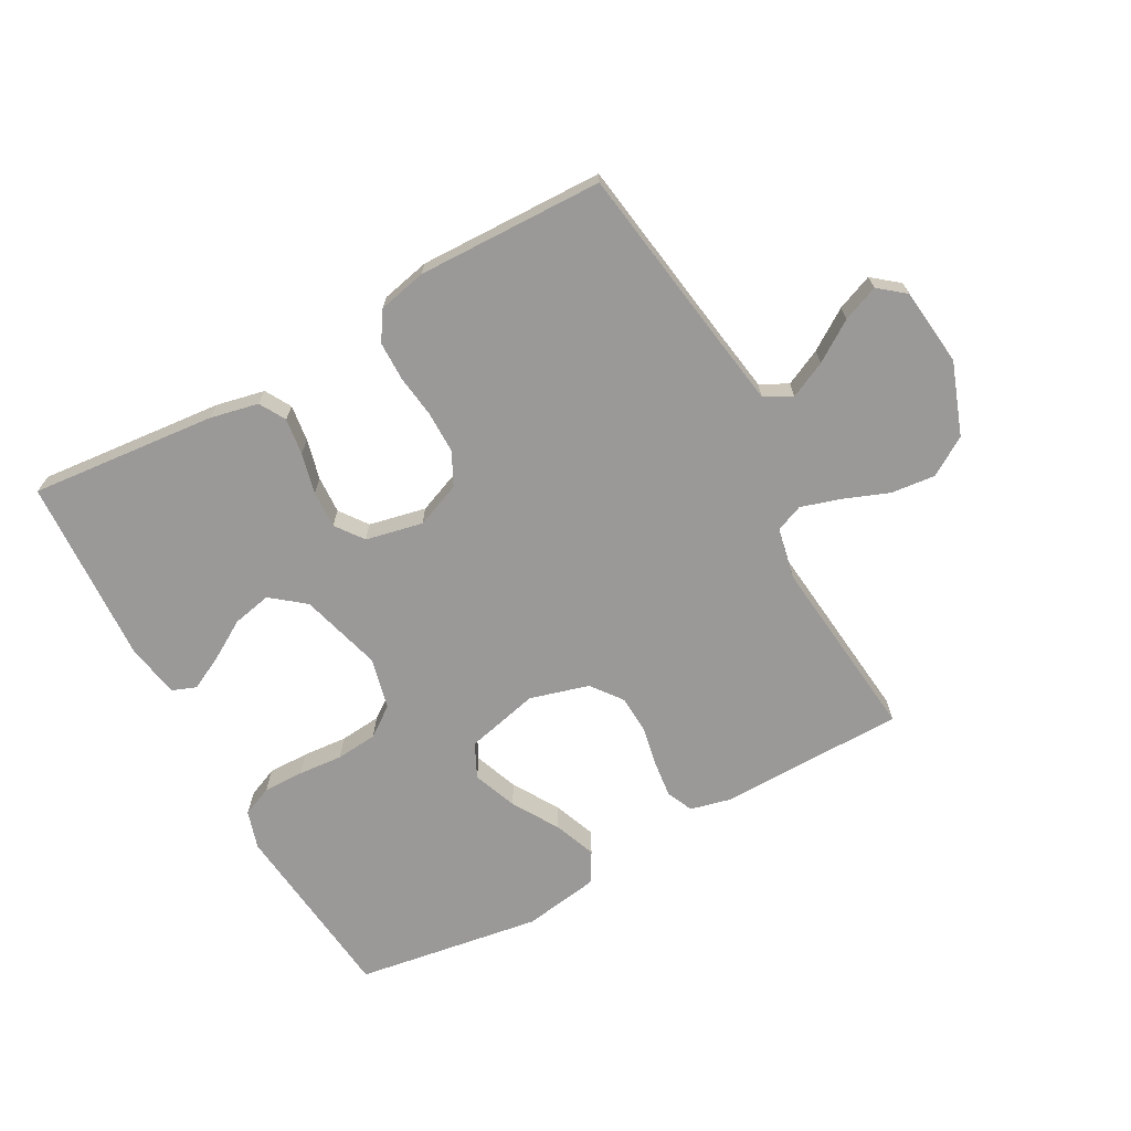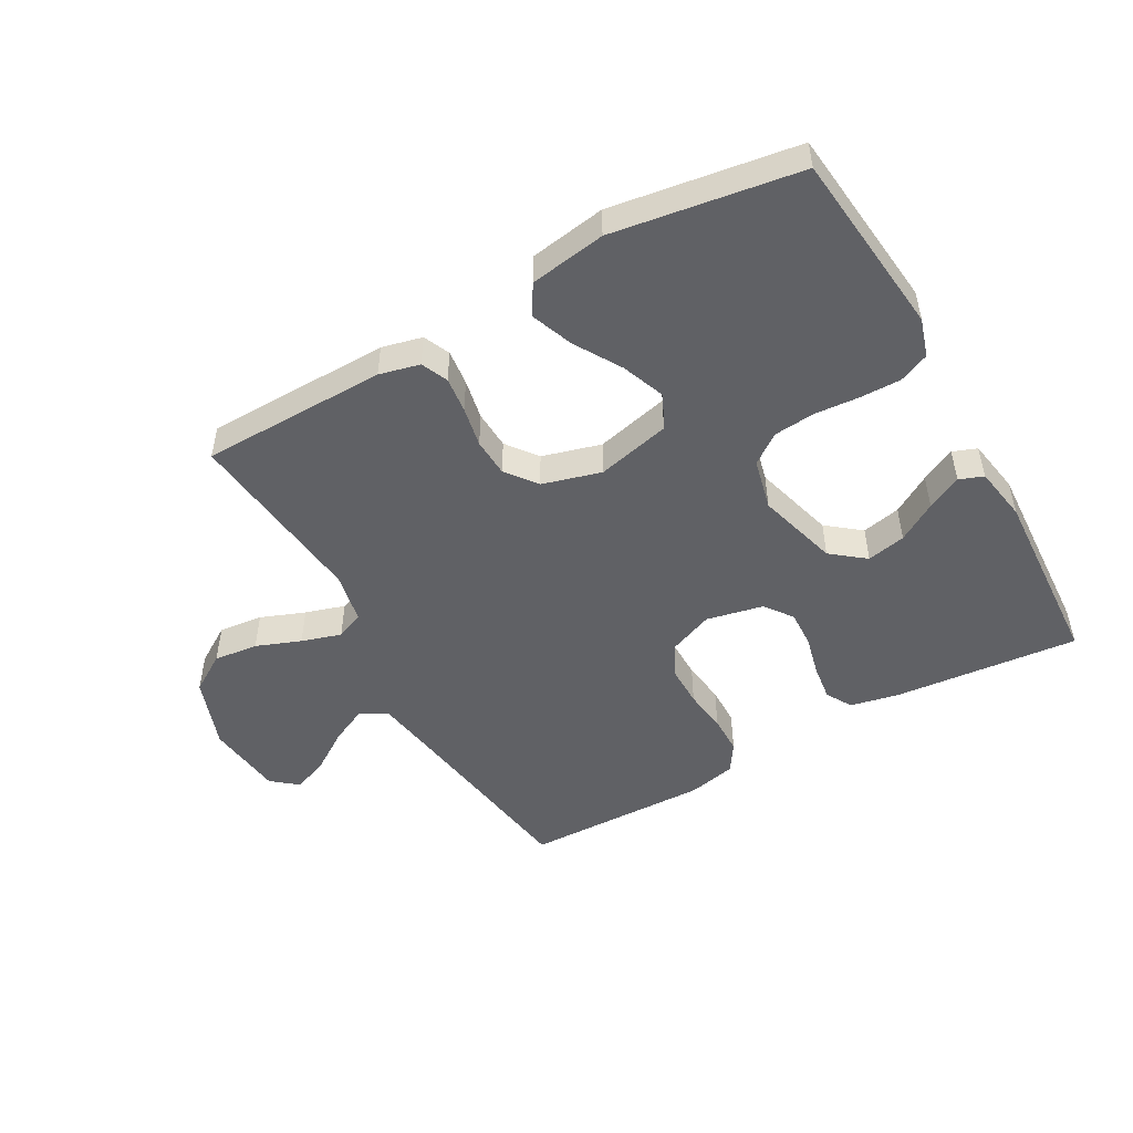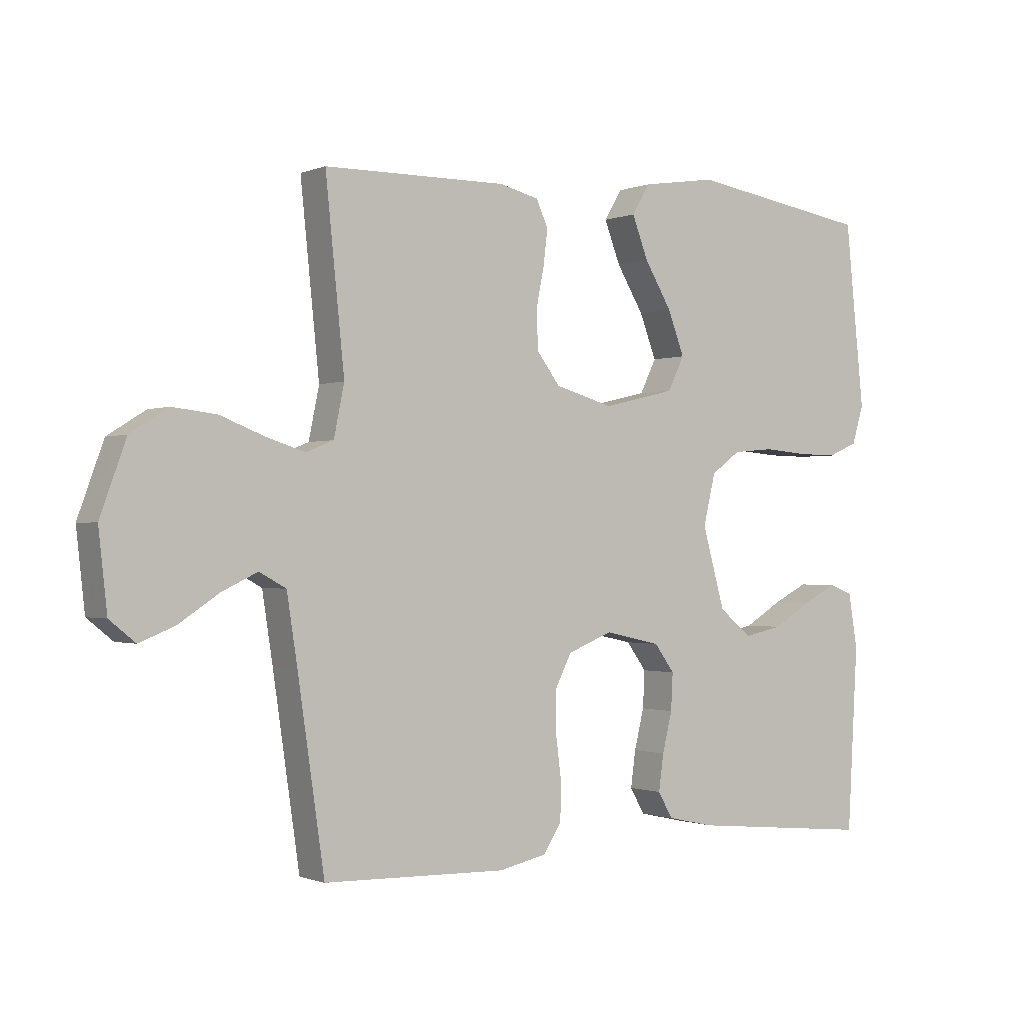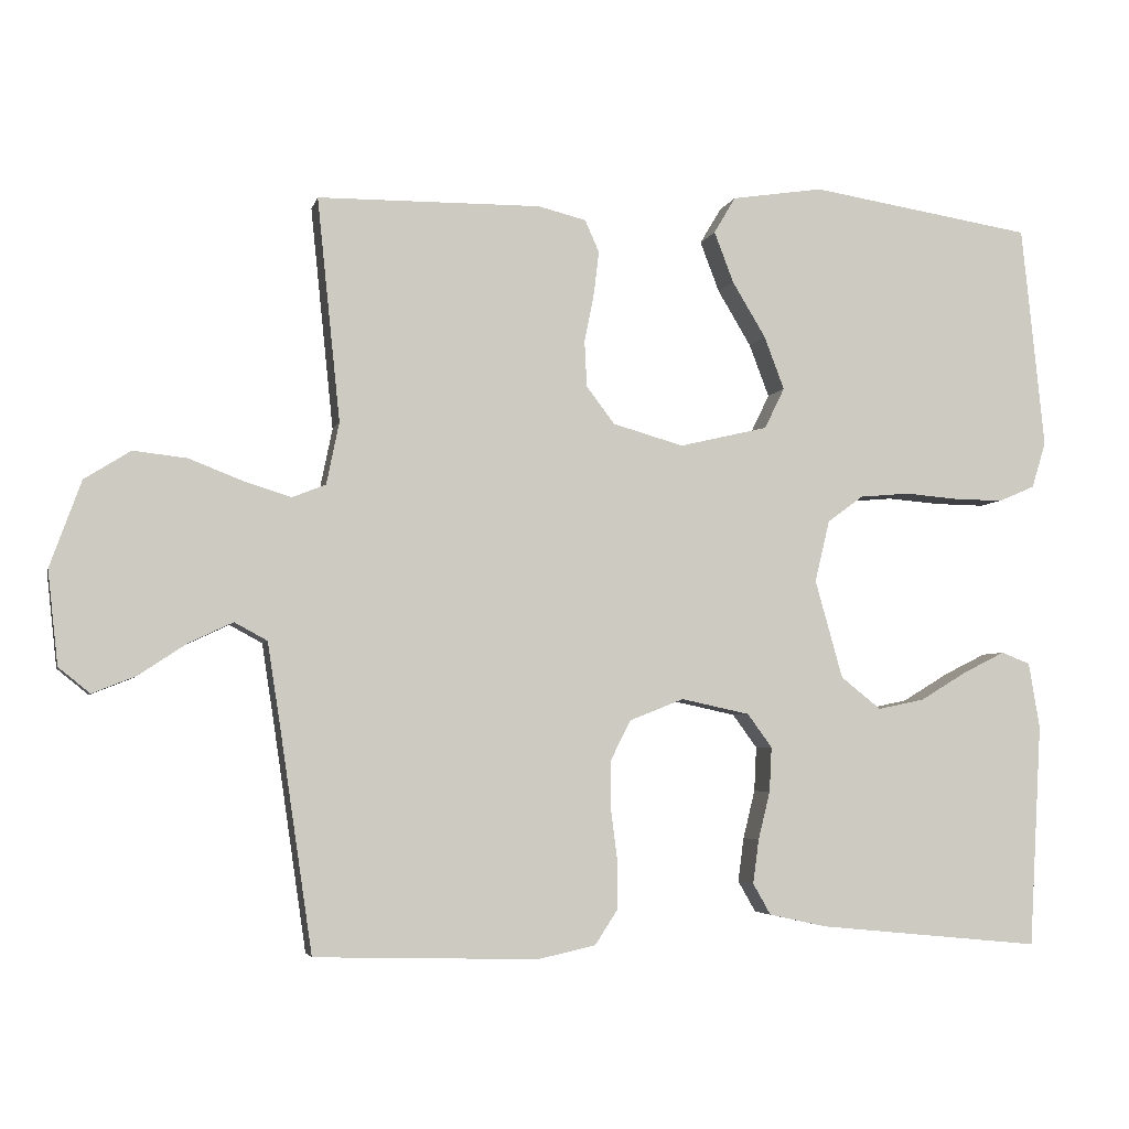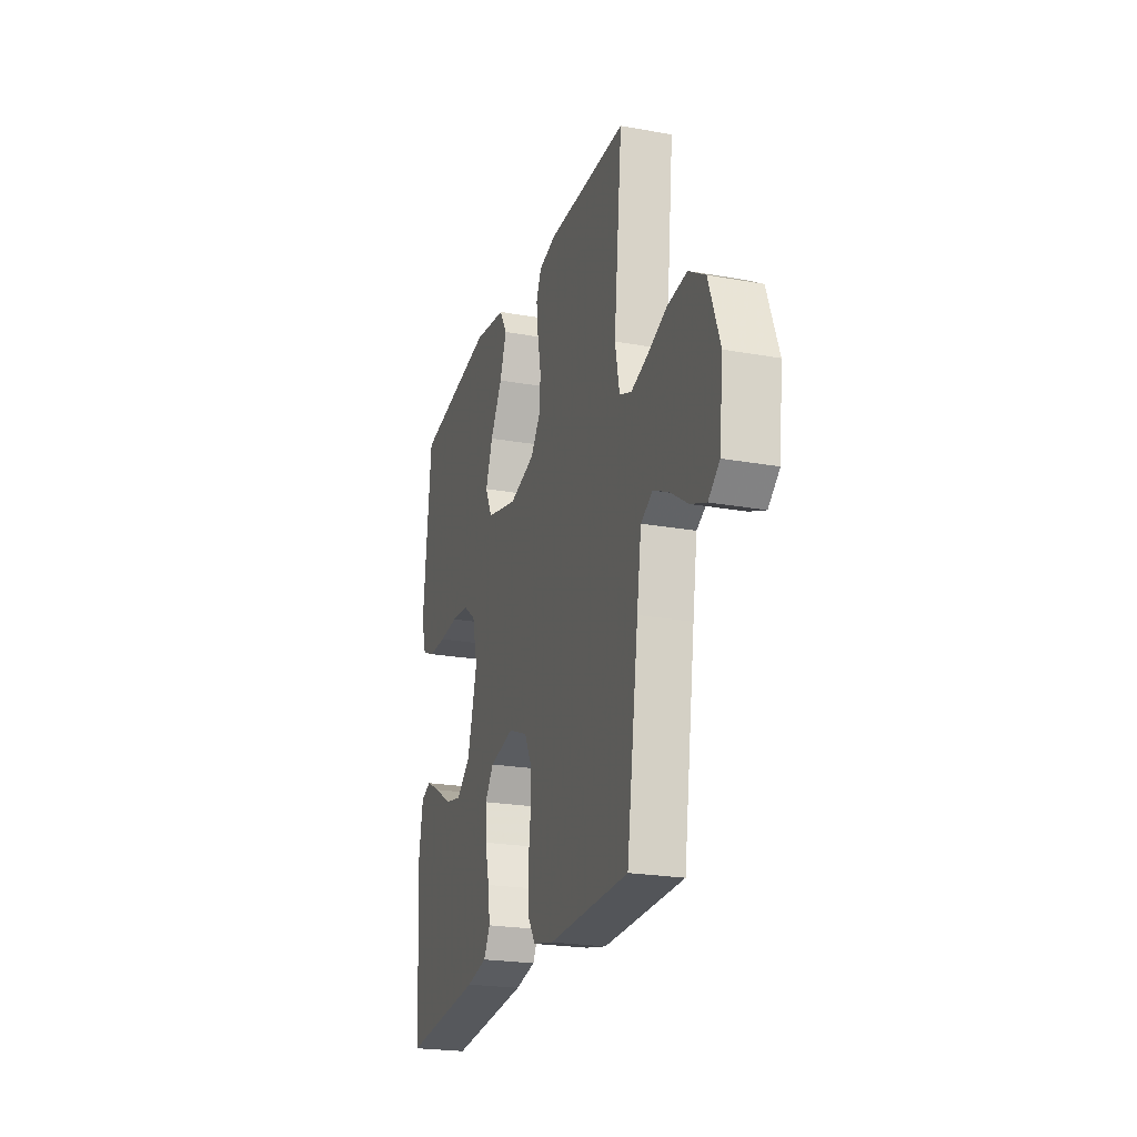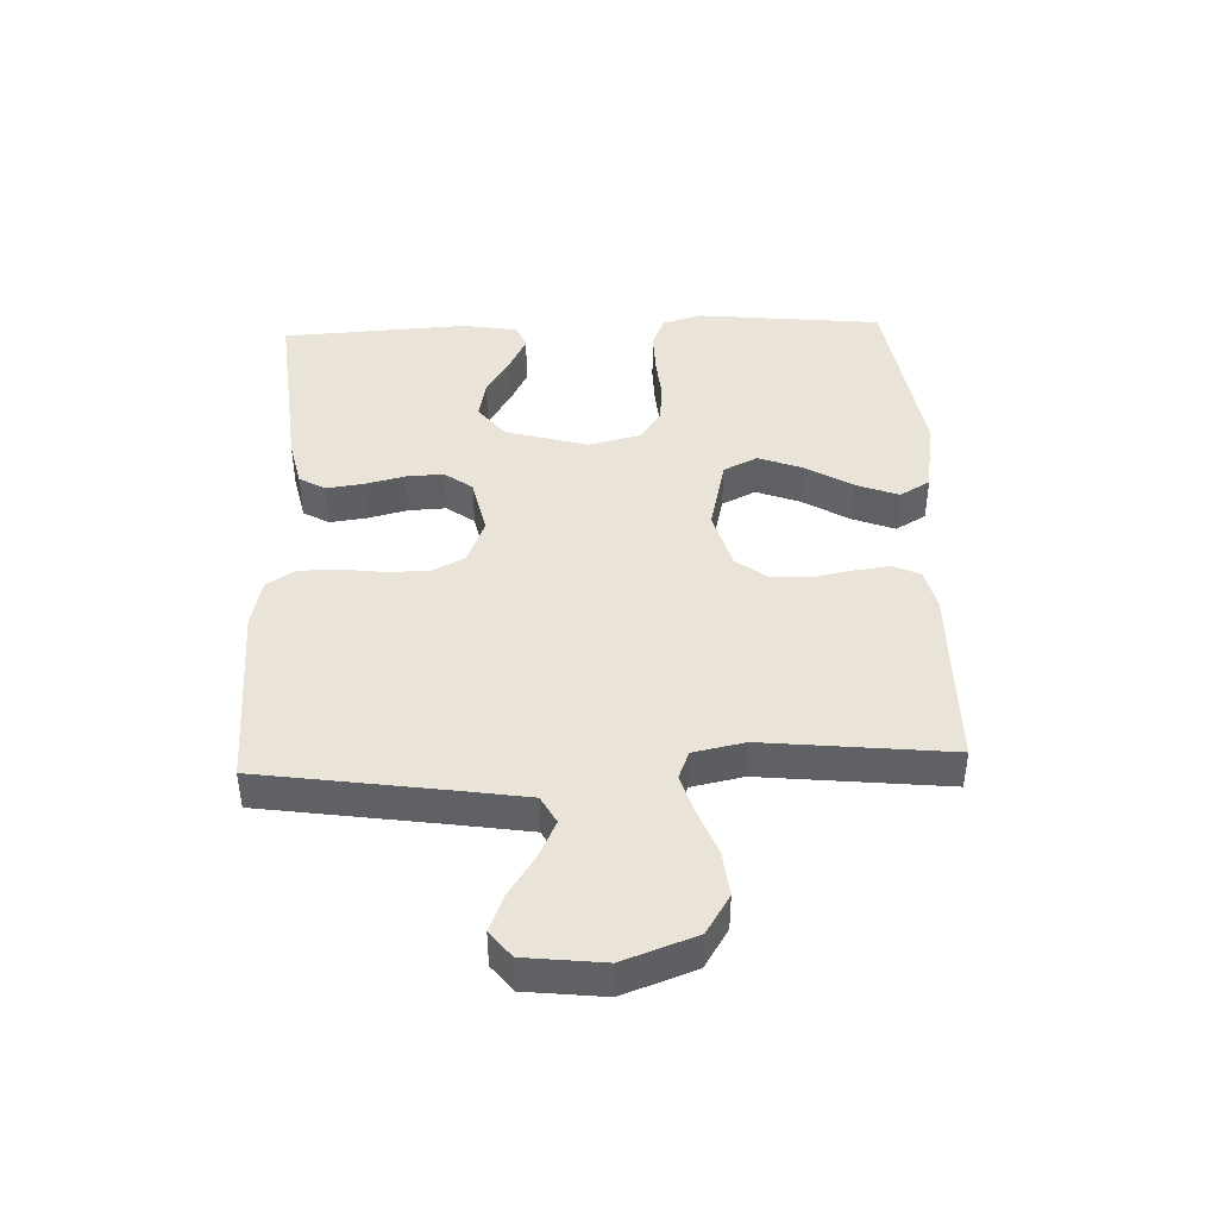
<metadata>
{"format":"obj","ext":"obj","renderer":"f3d","projection":"perspective","resolution":1024,"background":"white","views":[{"elev":-68.9,"azim":-151.1,"up":"+Y"},{"elev":-49.5,"azim":29.5,"up":"+Y"},{"elev":-0.8,"azim":-35.2,"up":"+Z"},{"elev":-4.4,"azim":-12.8,"up":"+Z"},{"elev":-22.8,"azim":-107.1,"up":"+Z"},{"elev":43.1,"azim":-92.2,"up":"+Y"}]}
</metadata>
<code>
v 0.5 0.07 -0.5
v 0.2 0.07 -0.471
v 0.122 0.07 -0.454
v 0.098 0.07 -0.412
v 0.106 0.07 -0.353
v 0.122 0.07 -0.288
v 0.125 0.07 -0.228
v 0.092 0.07 -0.183
v 0 0.07 -0.163
v -0.073 0.07 -0.192
v -0.1 0.07 -0.245
v -0.1 0.07 -0.312
v -0.091 0.07 -0.382
v -0.092 0.07 -0.445
v -0.122 0.07 -0.491
v -0.2 0.07 -0.508
v -0.5 0.07 -0.5
v -0.544 0.07 -0.2
v -0.561 0.07 -0.09
v -0.605 0.07 -0.066
v -0.664 0.07 -0.094
v -0.729 0.07 -0.137
v -0.787 0.07 -0.16
v -0.829 0.07 -0.126
v -0.843 0.07 0
v -0.801 0.07 0.116
v -0.739 0.07 0.155
v -0.667 0.07 0.147
v -0.595 0.07 0.119
v -0.531 0.07 0.099
v -0.486 0.07 0.117
v -0.469 0.07 0.2
v -0.5 0.07 0.5
v -0.2 0.07 0.503
v -0.135 0.07 0.487
v -0.116 0.07 0.444
v -0.123 0.07 0.386
v -0.136 0.07 0.321
v -0.133 0.07 0.259
v -0.095 0.07 0.209
v 0 0.07 0.182
v 0.119 0.07 0.21
v 0.146 0.07 0.265
v 0.119 0.07 0.336
v 0.074 0.07 0.411
v 0.048 0.07 0.479
v 0.077 0.07 0.528
v 0.2 0.07 0.547
v 0.5 0.07 0.5
v 0.531 0.07 0.2
v 0.512 0.07 0.138
v 0.463 0.07 0.117
v 0.397 0.07 0.118
v 0.325 0.07 0.124
v 0.258 0.07 0.118
v 0.21 0.07 0.083
v 0.19 0.07 0
v 0.227 0.07 -0.132
v 0.281 0.07 -0.175
v 0.344 0.07 -0.162
v 0.407 0.07 -0.124
v 0.463 0.07 -0.096
v 0.502 0.07 -0.111
v 0.517 0.07 -0.2
v 0.5 0 -0.5
v 0.2 0 -0.471
v 0.122 0 -0.454
v 0.098 0 -0.412
v 0.106 0 -0.353
v 0.122 0 -0.288
v 0.125 0 -0.228
v 0.092 0 -0.183
v 0 0 -0.163
v -0.073 0 -0.192
v -0.1 0 -0.245
v -0.1 0 -0.312
v -0.091 0 -0.382
v -0.092 0 -0.445
v -0.122 0 -0.491
v -0.2 0 -0.508
v -0.5 0 -0.5
v -0.544 0 -0.2
v -0.561 0 -0.09
v -0.605 0 -0.066
v -0.664 0 -0.094
v -0.729 0 -0.137
v -0.787 0 -0.16
v -0.829 0 -0.126
v -0.843 0 0
v -0.801 0 0.116
v -0.739 0 0.155
v -0.667 0 0.147
v -0.595 0 0.119
v -0.531 0 0.099
v -0.486 0 0.117
v -0.469 0 0.2
v -0.5 0 0.5
v -0.2 0 0.503
v -0.135 0 0.487
v -0.116 0 0.444
v -0.123 0 0.386
v -0.136 0 0.321
v -0.133 0 0.259
v -0.095 0 0.209
v 0 0 0.182
v 0.119 0 0.21
v 0.146 0 0.265
v 0.119 0 0.336
v 0.074 0 0.411
v 0.048 0 0.479
v 0.077 0 0.528
v 0.2 0 0.547
v 0.5 0 0.5
v 0.531 0 0.2
v 0.512 0 0.138
v 0.463 0 0.117
v 0.397 0 0.118
v 0.325 0 0.124
v 0.258 0 0.118
v 0.21 0 0.083
v 0.19 0 0
v 0.227 0 -0.132
v 0.281 0 -0.175
v 0.344 0 -0.162
v 0.407 0 -0.124
v 0.463 0 -0.096
v 0.502 0 -0.111
v 0.517 0 -0.2
f 3 4 5
f 2 3 5
f 1 2 5
f 64 1 5
f 63 64 5
f 62 63 5
f 61 62 5
f 60 61 5
f 59 60 5 6
f 58 59 6 7
f 57 58 7 8
f 56 57 8 9
f 52 53 54
f 51 52 54
f 50 51 54
f 49 50 54
f 48 49 54
f 47 48 54
f 46 47 54
f 45 46 54
f 44 45 54
f 43 44 54 55
f 42 43 55 56
f 36 37 38
f 35 36 38
f 34 35 38
f 33 34 38
f 32 33 38
f 31 32 38 39
f 27 28 29
f 26 27 29
f 25 26 29
f 24 25 29
f 23 24 29
f 22 23 29
f 21 22 29
f 20 21 29 30
f 19 20 30 31
f 16 17 18
f 15 16 18
f 14 15 18
f 13 14 18
f 12 13 18
f 19 31 39
f 18 19 39
f 12 18 39
f 11 12 39
f 56 9 10
f 42 56 10
f 41 42 10
f 11 39 40
f 10 11 40 41
f 69 68 67
f 69 67 66
f 69 66 65
f 69 65 128
f 69 128 127
f 69 127 126
f 69 126 125
f 69 125 124
f 70 69 124 123
f 71 70 123 122
f 72 71 122 121
f 73 72 121 120
f 118 117 116
f 118 116 115
f 118 115 114
f 118 114 113
f 118 113 112
f 118 112 111
f 118 111 110
f 118 110 109
f 118 109 108
f 119 118 108 107
f 120 119 107 106
f 102 101 100
f 102 100 99
f 102 99 98
f 102 98 97
f 102 97 96
f 103 102 96 95
f 93 92 91
f 93 91 90
f 93 90 89
f 93 89 88
f 93 88 87
f 93 87 86
f 93 86 85
f 94 93 85 84
f 95 94 84 83
f 82 81 80
f 82 80 79
f 82 79 78
f 82 78 77
f 82 77 76
f 103 95 83
f 103 83 82
f 103 82 76
f 103 76 75
f 74 73 120
f 74 120 106
f 74 106 105
f 104 103 75
f 105 104 75 74
f 1 65 66 2
f 2 66 67 3
f 3 67 68 4
f 4 68 69 5
f 5 69 70 6
f 6 70 71 7
f 7 71 72 8
f 8 72 73 9
f 9 73 74 10
f 10 74 75 11
f 11 75 76 12
f 12 76 77 13
f 13 77 78 14
f 14 78 79 15
f 15 79 80 16
f 16 80 81 17
f 17 81 82 18
f 18 82 83 19
f 19 83 84 20
f 20 84 85 21
f 21 85 86 22
f 22 86 87 23
f 23 87 88 24
f 24 88 89 25
f 25 89 90 26
f 26 90 91 27
f 27 91 92 28
f 28 92 93 29
f 29 93 94 30
f 30 94 95 31
f 31 95 96 32
f 32 96 97 33
f 33 97 98 34
f 34 98 99 35
f 35 99 100 36
f 36 100 101 37
f 37 101 102 38
f 38 102 103 39
f 39 103 104 40
f 40 104 105 41
f 41 105 106 42
f 42 106 107 43
f 43 107 108 44
f 44 108 109 45
f 45 109 110 46
f 46 110 111 47
f 47 111 112 48
f 48 112 113 49
f 49 113 114 50
f 50 114 115 51
f 51 115 116 52
f 52 116 117 53
f 53 117 118 54
f 54 118 119 55
f 55 119 120 56
f 56 120 121 57
f 57 121 122 58
f 58 122 123 59
f 59 123 124 60
f 60 124 125 61
f 61 125 126 62
f 62 126 127 63
f 63 127 128 64
f 64 128 65 1

</code>
